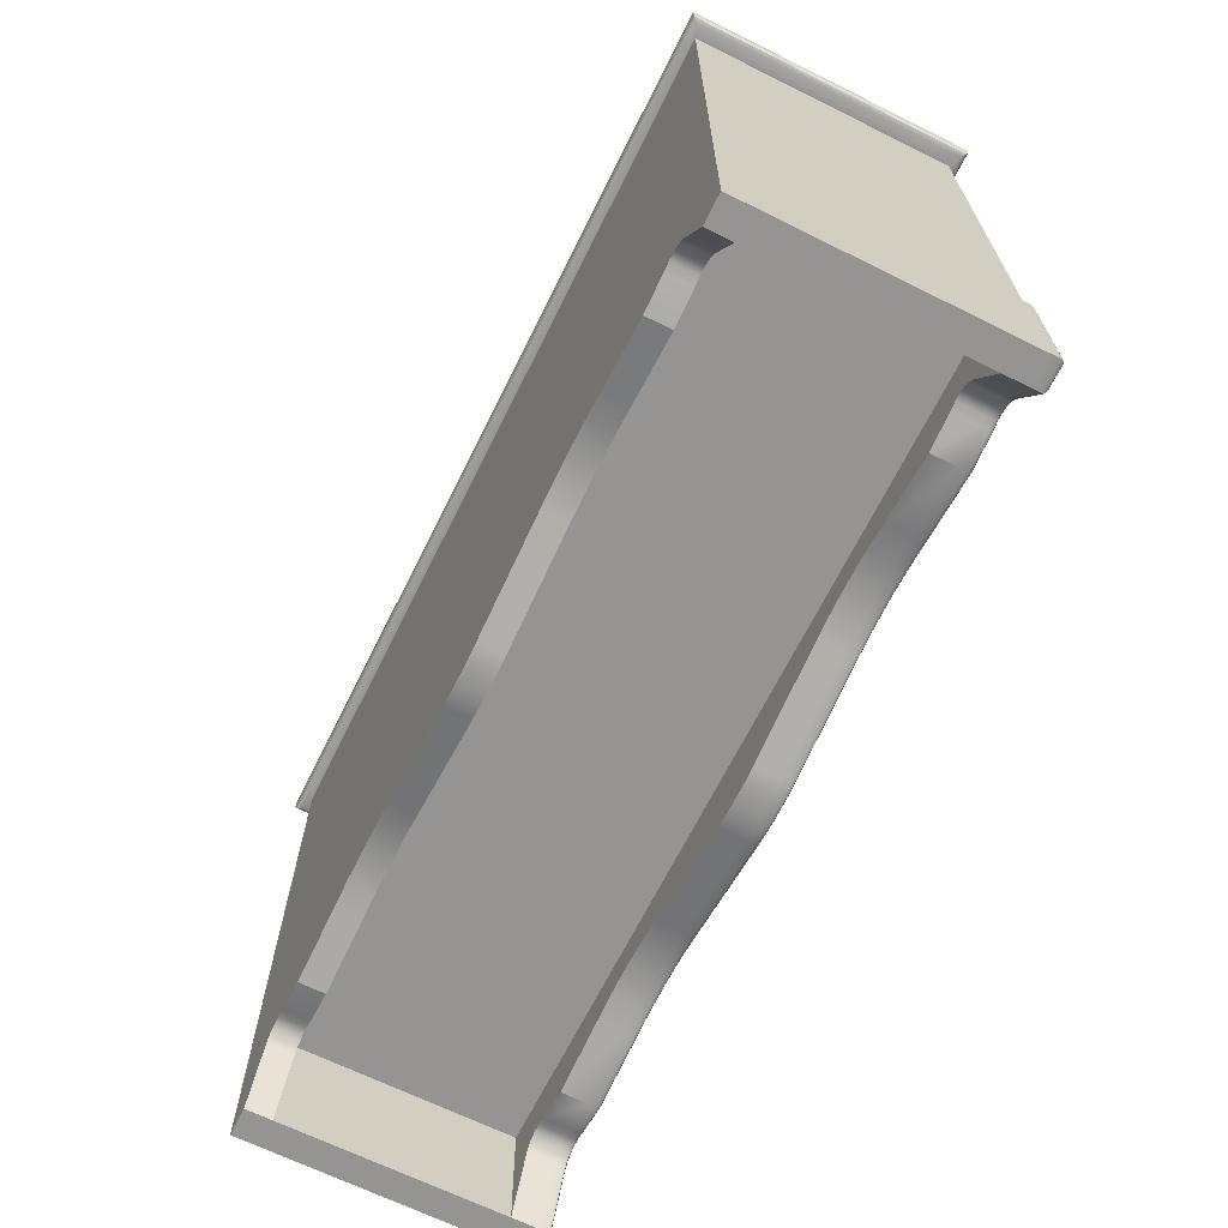
<metadata>
{"format":"obj","ext":"obj","renderer":"f3d","projection":"perspective","resolution":1024,"background":"white","views":[{"elev":-67.1,"azim":-116.4,"up":"+Y"}]}
</metadata>
<code>
g default
v 1.134 0.485 -5.375
v -2.243 0.485 -5.375
v 1.134 2.364 -5.375
v -2.243 2.364 -5.375
v 1.134 2.364 -4.346
v -2.243 2.364 -4.346
v 1.134 0.485 -4.346
v -2.243 0.485 -4.346
v 1.134 2.26 -5.375
v 1.134 2.26 -4.346
v -2.243 2.26 -4.346
v -2.243 2.26 -5.375
v 1.134 0.589 -5.375
v 1.134 0.589 -4.346
v -2.243 0.589 -4.346
v -2.243 0.589 -5.375
v -2.133 2.364 -5.375
v -2.133 2.364 -4.346
v -2.133 2.26 -4.346
v -2.133 0.589 -4.346
v -2.133 0.485 -5.375
v -2.133 0.589 -5.375
v -2.133 2.26 -5.375
v 1.024 2.364 -5.375
v 1.024 2.364 -4.346
v 1.023 2.26 -4.346
v 1.024 0.589 -4.346
v 1.024 0.485 -5.375
v 1.024 0.589 -5.375
v 1.024 2.26 -5.375
v 1.134 1.554 -5.375
v 1.134 1.554 -4.346
v 1.023 1.554 -4.346
v -2.133 1.554 -4.346
v -2.243 1.554 -4.346
v -2.243 1.554 -5.375
v -2.133 1.554 -5.375
v 1.024 1.554 -5.375
v 1.134 1.443 -5.375
v 1.134 1.443 -4.346
v 1.024 1.443 -4.346
v -2.133 1.443 -4.346
v -2.243 1.443 -4.346
v -2.243 1.443 -5.375
v -2.133 1.443 -5.375
v 1.024 1.443 -5.375
v 1.134 0.04572 -4.346
v 1.024 0.04572 -4.346
v 1.024 0.04572 -5.375
v 1.134 0.04572 -5.375
v -2.133 0.04572 -4.346
v -2.133 0.04572 -5.375
v -2.243 0.04572 -4.346
v -2.243 0.04572 -5.375
v 1.024 0.04572 -5.277
v 1.134 0.04572 -5.277
v 1.134 0.485 -5.277
v 1.134 0.589 -5.277
v 1.134 1.443 -5.277
v 1.134 1.554 -5.277
v 1.134 2.26 -5.277
v 1.134 2.364 -5.277
v -2.243 2.364 -5.277
v -2.243 2.26 -5.277
v -2.243 1.554 -5.277
v -2.243 1.443 -5.277
v -2.243 0.589 -5.277
v -2.243 0.485 -5.277
v -2.243 0.04572 -5.277
v -2.133 0.04572 -5.277
v -2.133 0.485 -5.277
v 1.024 0.485 -5.277
v 1.024 0.04572 -4.445
v 1.134 0.04572 -4.445
v 1.134 0.485 -4.445
v 1.134 0.589 -4.445
v 1.134 1.443 -4.445
v 1.134 1.554 -4.445
v 1.134 2.26 -4.445
v 1.134 2.364 -4.445
v -2.243 2.364 -4.445
v -2.243 2.26 -4.445
v -2.243 1.554 -4.445
v -2.243 1.443 -4.445
v -2.243 0.589 -4.445
v -2.243 0.485 -4.445
v -2.243 0.04572 -4.445
v -2.133 0.04572 -4.445
v -2.133 0.485 -4.445
v 1.024 0.485 -4.445
v 0.2005 0.589 -5.375
v 0.2005 0.485 -5.375
v 0.6271 0.485 -5.277
v 0.6271 0.485 -4.445
v 0.2005 0.589 -4.346
v -1.31 0.589 -5.375
v -1.31 0.485 -5.375
v -1.736 0.485 -5.277
v -1.736 0.485 -4.445
v -1.31 0.589 -4.346
v -1.78 0.2839 -4.445
v -1.78 0.2839 -4.346
v 0.6707 0.2839 -4.346
v 0.6707 0.2839 -4.445
v -1.78 0.2839 -5.375
v -1.78 0.2839 -5.277
v 0.6707 0.2839 -5.277
v 0.6707 0.2839 -5.375
v 0.2005 0.485 -5.277
v 0.2005 0.485 -4.445
v -1.31 0.485 -5.277
v -1.31 0.485 -4.445
v 0.305 0.345 -4.445
v 0.2005 0.351 -4.445
v 0.0959 0.3456 -4.445
v -0.007465 0.329 -4.445
v 0.4083 0.3277 -4.445
v 0.305 0.345 -4.346
v 0.2005 0.351 -4.346
v 0.0959 0.3456 -4.346
v -0.007465 0.329 -4.346
v 0.4083 0.3277 -4.346
v -1.414 0.345 -4.346
v -1.31 0.351 -4.346
v -1.205 0.3456 -4.346
v -1.102 0.329 -4.346
v -1.517 0.3277 -4.346
v -1.414 0.345 -4.445
v -1.31 0.351 -4.445
v -1.205 0.3456 -4.445
v -1.102 0.329 -4.445
v -1.517 0.3277 -4.445
v 0.305 0.345 -5.375
v 0.2005 0.351 -5.375
v 0.0959 0.3456 -5.375
v -0.007465 0.329 -5.375
v 0.4083 0.3277 -5.375
v 0.305 0.345 -5.277
v 0.2005 0.351 -5.277
v 0.0959 0.3456 -5.277
v -0.007465 0.329 -5.277
v 0.4083 0.3277 -5.277
v -1.414 0.345 -5.277
v -1.31 0.351 -5.277
v -1.205 0.3456 -5.277
v -1.102 0.329 -5.277
v -1.517 0.3277 -5.277
v -1.414 0.345 -5.375
v -1.31 0.351 -5.375
v -1.205 0.3456 -5.375
v -1.102 0.329 -5.375
v -1.517 0.3277 -5.375
v -0.5545 0.589 -5.375
v -0.5545 0.485 -5.375
v -0.5545 0.485 -5.277
v -0.5545 0.485 -4.445
v -0.5545 0.589 -4.346
v -0.4838 0.2282 -4.346
v -0.5314 0.2256 -4.346
v -0.4368 0.2358 -4.346
v -0.4838 0.2282 -4.445
v -0.5314 0.2256 -4.445
v -0.4368 0.2358 -4.445
v -0.6252 0.2282 -4.346
v -0.5776 0.2256 -4.346
v -0.6723 0.2358 -4.346
v -0.6252 0.2282 -4.445
v -0.5776 0.2256 -4.445
v -0.6723 0.2358 -4.445
v -0.4838 0.2282 -5.277
v -0.5314 0.2256 -5.277
v -0.4368 0.2358 -5.277
v -0.4838 0.2282 -5.375
v -0.5314 0.2256 -5.375
v -0.4368 0.2358 -5.375
v -0.6252 0.2282 -5.277
v -0.5776 0.2256 -5.277
v -0.6723 0.2358 -5.277
v -0.6252 0.2282 -5.375
v -0.5776 0.2256 -5.375
v -0.6723 0.2358 -5.375
v -1.994 0.589 -5.375
v -1.994 0.485 -5.375
v -1.994 0.485 -5.277
v -1.994 0.485 -4.445
v -1.994 0.589 -4.346
v 0.8848 0.589 -5.375
v 0.8848 0.485 -5.375
v 0.8848 0.485 -5.277
v 0.8848 0.485 -4.445
v 0.8848 0.589 -4.346
v -1.946 0.3199 -4.445
v -1.981 0.3169 -4.445
v -2.012 0.2996 -4.445
v -2.033 0.2711 -4.445
v -1.913 0.3081 -4.445
v -1.946 0.3199 -4.346
v -1.981 0.3169 -4.346
v -2.012 0.2996 -4.346
v -2.033 0.2711 -4.346
v -1.913 0.3081 -4.346
v 0.8368 0.3199 -4.346
v 0.872 0.3169 -4.346
v 0.9028 0.2996 -4.346
v 0.9237 0.2711 -4.346
v 0.8035 0.3081 -4.346
v 0.8368 0.3199 -4.445
v 0.872 0.3169 -4.445
v 0.9028 0.2996 -4.445
v 0.9237 0.2711 -4.445
v 0.8035 0.3081 -4.445
v -1.946 0.3199 -5.375
v -1.981 0.3169 -5.375
v -2.012 0.2996 -5.375
v -2.033 0.2711 -5.375
v -1.913 0.3081 -5.375
v -1.946 0.3199 -5.277
v -1.981 0.3169 -5.277
v -2.012 0.2996 -5.277
v -2.033 0.2711 -5.277
v -1.913 0.3081 -5.277
v 0.8368 0.3199 -5.277
v 0.872 0.3169 -5.277
v 0.9028 0.2996 -5.277
v 0.9237 0.2711 -5.277
v 0.8035 0.3081 -5.277
v 0.8368 0.3199 -5.375
v 0.872 0.3169 -5.375
v 0.9028 0.2996 -5.375
v 0.9237 0.2711 -5.375
v 0.8035 0.3081 -5.375
v -0.5545 1.444 -5.375
v -0.5545 1.444 -4.346
v -0.5545 1.554 -5.375
v -0.5545 2.26 -5.375
v -0.5545 2.364 -5.375
v -0.5545 2.364 -4.346
v -0.5545 2.26 -4.346
v -0.5545 1.554 -4.346
v 0.2005 0.589 -5.277
v -0.5545 1.444 -5.277
v 0.8848 0.589 -5.277
v 1.024 1.443 -5.277
v -0.5545 0.589 -5.277
v -1.31 0.589 -5.277
v -2.133 0.589 -5.277
v -1.994 0.589 -5.277
v -2.133 1.443 -5.277
v 1.024 0.589 -5.277
v 1.023 2.26 -5.277
v -0.5545 2.26 -5.277
v -0.5545 1.554 -5.277
v 1.023 1.554 -5.277
v -2.133 2.26 -5.277
v -2.133 1.554 -5.277
v 1.134 2.44 -4.445
v 1.024 2.44 -4.445
v 1.024 2.44 -4.346
v 1.134 2.44 -4.346
v -2.133 2.44 -4.445
v -2.243 2.44 -4.445
v -2.243 2.44 -4.346
v -2.133 2.44 -4.346
v 1.134 2.44 -5.375
v 1.024 2.44 -5.375
v 1.024 2.44 -5.277
v 1.134 2.44 -5.277
v -2.133 2.44 -5.375
v -2.243 2.44 -5.375
v -2.243 2.44 -5.277
v -2.133 2.44 -5.277
v -0.5545 2.44 -4.445
v -0.5545 2.44 -4.346
v -0.5545 2.44 -5.277
v -0.5545 2.44 -5.375
v 1.024 0.485 -4.298
v -2.133 0.485 -4.298
v 0.2005 0.485 -4.298
v -1.31 0.485 -4.298
v -0.5545 0.485 -4.298
v -1.994 0.485 -4.298
v 0.8848 0.485 -4.298
v 1.13 0.5844 -4.303
v 1.134 0.589 -4.314
v 1.118 0.5731 -4.298
v 1.024 0.5844 -4.303
v 1.024 0.5731 -4.298
v 1.024 0.589 -4.314
v 1.13 0.485 -4.303
v 1.134 0.485 -4.314
v 1.118 0.485 -4.298
v -2.133 0.5844 -4.303
v -2.133 0.589 -4.314
v -2.133 0.5731 -4.298
v -2.239 0.5844 -4.303
v -2.227 0.5731 -4.298
v -2.243 0.589 -4.314
v -2.239 0.485 -4.303
v -2.227 0.485 -4.298
v -2.243 0.485 -4.314
v 1.027 0.05039 -4.303
v 1.024 0.04572 -4.314
v 1.034 0.06168 -4.298
v 1.13 0.05039 -4.303
v 1.118 0.06168 -4.298
v 1.134 0.04572 -4.314
v -2.239 0.05039 -4.303
v -2.227 0.06168 -4.298
v -2.243 0.04572 -4.314
v -2.136 0.05039 -4.303
v -2.143 0.06168 -4.298
v -2.133 0.04572 -4.314
v 0.3055 0.3496 -4.303
v 0.305 0.345 -4.314
v 0.3068 0.3609 -4.298
v 0.409 0.3323 -4.303
v 0.4109 0.3435 -4.298
v 0.4083 0.3277 -4.314
v 0.2005 0.3557 -4.303
v 0.2005 0.351 -4.314
v 0.2005 0.367 -4.298
v 0.09541 0.3503 -4.303
v 0.0959 0.3456 -4.314
v 0.09422 0.3615 -4.298
v -0.008332 0.3336 -4.303
v -0.007465 0.329 -4.314
v -0.01043 0.3447 -4.298
v -1.204 0.3503 -4.303
v -1.205 0.3456 -4.314
v -1.203 0.3615 -4.298
v -1.101 0.3336 -4.303
v -1.099 0.3447 -4.298
v -1.102 0.329 -4.314
v -1.31 0.3557 -4.303
v -1.31 0.351 -4.314
v -1.31 0.367 -4.298
v -1.415 0.3496 -4.303
v -1.414 0.345 -4.314
v -1.416 0.3609 -4.298
v -1.518 0.3323 -4.303
v -1.517 0.3277 -4.314
v -1.52 0.3435 -4.298
v 0.6707 0.2886 -4.303
v 0.6706 0.3001 -4.298
v 0.6707 0.2839 -4.314
v -1.78 0.2886 -4.303
v -1.78 0.2839 -4.314
v -1.78 0.3001 -4.298
v -0.4843 0.2328 -4.303
v -0.4838 0.2282 -4.314
v -0.4855 0.2441 -4.298
v -0.4376 0.2404 -4.303
v -0.4397 0.2515 -4.298
v -0.4368 0.2358 -4.314
v -0.5316 0.2303 -4.303
v -0.5314 0.2256 -4.314
v -0.5319 0.2416 -4.298
v -0.6247 0.2328 -4.303
v -0.6252 0.2282 -4.314
v -0.6235 0.2441 -4.298
v -0.5775 0.2303 -4.303
v -0.5772 0.2416 -4.298
v -0.5776 0.2256 -4.314
v -0.6714 0.2404 -4.303
v -0.6723 0.2358 -4.314
v -0.6693 0.2515 -4.298
v 0.2005 0.5844 -4.303
v 0.2005 0.589 -4.314
v 0.2005 0.5731 -4.298
v -0.5545 0.5844 -4.303
v -0.5545 0.5731 -4.298
v -0.5545 0.589 -4.314
v -1.31 0.5844 -4.303
v -1.31 0.5731 -4.298
v -1.31 0.589 -4.314
v -1.945 0.3247 -4.303
v -1.946 0.3199 -4.314
v -1.944 0.3361 -4.298
v -1.911 0.3126 -4.303
v -1.908 0.3235 -4.298
v -1.913 0.3081 -4.314
v -1.982 0.3215 -4.303
v -1.981 0.3169 -4.314
v -1.986 0.3326 -4.298
v -2.015 0.3032 -4.303
v -2.012 0.2996 -4.314
v -2.023 0.3119 -4.298
v -2.037 0.2735 -4.303
v -2.033 0.2711 -4.314
v -2.047 0.2792 -4.298
v 0.906 0.3032 -4.303
v 0.9028 0.2996 -4.314
v 0.9136 0.3119 -4.298
v 0.9278 0.2735 -4.303
v 0.9376 0.2792 -4.298
v 0.9237 0.2711 -4.314
v 0.8734 0.3215 -4.303
v 0.872 0.3169 -4.314
v 0.8768 0.3326 -4.298
v 0.8362 0.3247 -4.303
v 0.8368 0.3199 -4.314
v 0.8347 0.3361 -4.298
v 0.8023 0.3126 -4.303
v 0.8035 0.3081 -4.314
v 0.7994 0.3235 -4.298
v -1.994 0.5844 -4.303
v -1.994 0.589 -4.314
v -1.994 0.5731 -4.298
v 0.8848 0.5844 -4.303
v 0.8848 0.5731 -4.298
v 0.8848 0.589 -4.314
v 1.2 2.37 -4.308
v 1.206 2.386 -4.302
v 1.184 2.364 -4.324
v 1.091 2.37 -4.308
v 1.091 2.364 -4.324
v 1.091 2.386 -4.302
v 1.2 2.434 -4.308
v 1.184 2.44 -4.324
v 1.206 2.418 -4.302
v 1.091 2.434 -4.308
v 1.091 2.418 -4.302
v 1.091 2.44 -4.324
v 1.2 2.37 -4.409
v 1.206 2.386 -4.409
v 1.184 2.364 -4.409
v 1.2 2.434 -4.409
v 1.184 2.44 -4.409
v 1.206 2.418 -4.409
v -2.309 2.37 -4.409
v -2.293 2.364 -4.409
v -2.315 2.386 -4.409
v -2.309 2.37 -4.308
v -2.315 2.386 -4.302
v -2.293 2.364 -4.324
v -2.309 2.434 -4.308
v -2.293 2.44 -4.324
v -2.315 2.418 -4.302
v -2.309 2.434 -4.409
v -2.315 2.418 -4.409
v -2.293 2.44 -4.409
v -2.201 2.37 -4.308
v -2.201 2.386 -4.302
v -2.201 2.364 -4.324
v -2.201 2.434 -4.308
v -2.201 2.44 -4.324
v -2.201 2.418 -4.302
v 1.2 2.37 -5.413
v 1.184 2.364 -5.397
v 1.206 2.386 -5.419
v 1.091 2.37 -5.413
v 1.091 2.386 -5.419
v 1.091 2.364 -5.397
v 1.091 2.434 -5.413
v 1.091 2.44 -5.397
v 1.091 2.418 -5.419
v 1.2 2.434 -5.413
v 1.206 2.418 -5.419
v 1.184 2.44 -5.397
v 1.2 2.37 -5.312
v 1.184 2.364 -5.312
v 1.206 2.386 -5.312
v 1.2 2.434 -5.312
v 1.206 2.418 -5.312
v 1.184 2.44 -5.312
v -2.201 2.37 -5.413
v -2.201 2.364 -5.397
v -2.201 2.386 -5.419
v -2.309 2.37 -5.413
v -2.315 2.386 -5.419
v -2.293 2.364 -5.397
v -2.309 2.434 -5.413
v -2.293 2.44 -5.397
v -2.315 2.418 -5.419
v -2.201 2.434 -5.413
v -2.201 2.418 -5.419
v -2.201 2.44 -5.397
v -2.309 2.37 -5.312
v -2.315 2.386 -5.312
v -2.293 2.364 -5.312
v -2.309 2.434 -5.312
v -2.293 2.44 -5.312
v -2.315 2.418 -5.312
v -0.5545 2.37 -4.308
v -0.5545 2.364 -4.324
v -0.5545 2.386 -4.302
v -0.5545 2.434 -4.308
v -0.5545 2.418 -4.302
v -0.5545 2.44 -4.324
v -0.5545 2.37 -5.413
v -0.5545 2.386 -5.419
v -0.5545 2.364 -5.397
v -0.5545 2.434 -5.413
v -0.5545 2.44 -5.397
v -0.5545 2.418 -5.419
g shelf Room_layout
f 1 28 29 13
f 256 257 258 259
f 47 48 73 74
f 7 75 76 14
f 10 79 80 5
f 5 25 26 10
f 82 11 6 81
f 9 30 24 3
f 14 76 77 40
f 40 41 27 14
f 85 15 43 84
f 13 29 46 39
f 260 261 262 263
f 19 18 6 11
f 20 42 43 15
f 88 51 53 87
f 22 21 2 16
f 17 23 12 4
f 32 78 79 10
f 10 26 33 32
f 35 34 19 11
f 83 35 11 82
f 23 37 36 12
f 31 38 30 9
f 40 77 78 32
f 32 33 41 40
f 43 42 34 35
f 84 43 35 83
f 37 45 44 36
f 39 46 38 31
f 28 1 50 49
f 75 7 47 74
f 8 86 87 53
f 2 21 52 54
f 56 55 49 50
f 1 57 56 50
f 58 57 1 13
f 59 58 13 39
f 60 59 39 31
f 61 60 31 9
f 62 61 9 3
f 264 265 266 267
f 268 269 270 271
f 12 64 63 4
f 36 65 64 12
f 44 66 65 36
f 16 67 66 44
f 69 68 2 54
f 52 70 69 54
f 74 73 55 56
f 57 75 74 56
f 76 75 57 58
f 77 76 58 59
f 78 77 59 60
f 79 78 60 61
f 80 79 61 62
f 267 266 257 256
f 271 270 261 260
f 64 82 81 63
f 65 83 82 64
f 66 84 83 65
f 67 85 84 66
f 87 86 68 69
f 70 88 87 69
f 71 89 88 70
f 73 90 72 55
f 67 16 2 68
f 85 67 68 86
f 15 85 86 8
f 92 135 136
f 92 134 135
f 92 133 134
f 92 137 133
f 109 138 142
f 109 139 138
f 109 140 139
f 109 141 140
f 110 115 116
f 110 114 115
f 110 113 114
f 110 117 113
f 97 148 152
f 97 149 148
f 97 150 149
f 97 151 150
f 111 145 146
f 111 144 145
f 111 143 144
f 111 147 143
f 112 128 132
f 112 129 128
f 112 130 129
f 112 131 130
f 116 115 120 121
f 115 114 119 120
f 114 113 118 119
f 113 117 122 118
f 126 125 130 131
f 125 124 129 130
f 124 123 128 129
f 123 127 132 128
f 136 135 140 141
f 135 134 139 140
f 134 133 138 139
f 133 137 142 138
f 146 145 150 151
f 145 144 149 150
f 144 143 148 149
f 143 147 152 148
f 108 107 142 137
f 93 94 110 109
f 104 103 122 117
f 152 147 106 105
f 111 112 99 98
f 132 127 102 101
f 110 94 104 117
f 99 112 132 101
f 93 109 142 107
f 92 108 137
f 111 98 106 147
f 97 152 105
f 154 173 174
f 154 175 173
f 155 170 172
f 155 171 170
f 156 161 162
f 156 163 161
f 154 179 181
f 154 180 179
f 155 176 177
f 155 178 176
f 156 167 169
f 156 168 167
f 160 158 161 163
f 158 159 162 161
f 165 164 167 168
f 164 166 169 167
f 172 170 173 175
f 170 171 174 173
f 177 176 179 180
f 176 178 181 179
f 174 171 177 180
f 162 159 165 168
f 156 162 168
f 155 177 171
f 154 174 180
f 91 92 154 153
f 136 141 172 175
f 109 110 156 155
f 116 121 160 163
f 153 154 97 96
f 181 178 146 151
f 155 156 112 111
f 169 166 126 131
f 156 110 116 163
f 112 156 169 131
f 109 155 172 141
f 154 92 136 175
f 155 111 146 178
f 97 154 181 151
f 183 214 215
f 183 213 214
f 183 212 213
f 183 216 212
f 184 217 221
f 184 218 217
f 184 219 218
f 184 220 219
f 185 194 195
f 185 193 194
f 185 192 193
f 185 196 192
f 188 227 231
f 188 228 227
f 188 229 228
f 188 230 229
f 189 224 225
f 189 223 224
f 189 222 223
f 189 226 222
f 190 207 211
f 190 208 207
f 190 209 208
f 190 210 209
f 237 238 26 25
f 272 273 258 257
f 274 272 257 266
f 275 274 266 265
f 30 235 236 24
f 195 194 199 200
f 194 193 198 199
f 193 192 197 198
f 192 196 201 197
f 205 204 209 210
f 204 203 208 209
f 203 202 207 208
f 202 206 211 207
f 215 214 219 220
f 214 213 218 219
f 213 212 217 218
f 212 216 221 217
f 225 224 229 230
f 224 223 228 229
f 223 222 227 228
f 222 226 231 227
f 195 200 51 88
f 182 183 21 22
f 215 220 70 52
f 184 185 89 71
f 96 97 183 182
f 105 106 221 216
f 98 99 185 184
f 101 102 201 196
f 29 28 188 187
f 49 55 225 230
f 72 90 190 189
f 73 48 205 210
f 187 188 92 91
f 231 226 107 108
f 189 190 94 93
f 211 206 103 104
f 89 185 195 88
f 185 99 101 196
f 190 90 73 210
f 94 190 211 104
f 184 71 70 220
f 21 183 215 52
f 98 184 221 106
f 183 97 105 216
f 72 189 225 55
f 188 28 49 230
f 189 93 107 226
f 92 188 231 108
f 91 232 46
f 241 240 242 243
f 96 45 232
f 91 153 232
f 244 240 241
f 153 96 232
f 245 244 241
f 246 247 248
f 182 22 45
f 235 30 38 234
f 96 182 45
f 241 248 247 245
f 29 187 46
f 242 249 243
f 250 251 252 253
f 187 91 46
f 41 33 239 34 42 233
f 23 235 234 37
f 236 235 23 17
f 268 271 274 275
f 271 260 272 274
f 260 263 273 272
f 18 19 238 237
f 252 251 254 255
f 16 44 45 22
f 37 234 232 45
f 232 234 38 46
f 95 191 242 240
f 41 233 241 243
f 157 95 240 244
f 100 157 244 245
f 20 186 247 246
f 42 20 246 248
f 233 42 248 241
f 186 100 245 247
f 191 27 249 242
f 27 41 243 249
f 26 238 251 250
f 239 33 253 252
f 33 26 250 253
f 238 19 254 251
f 19 34 255 254
f 34 239 252 255
f 284 283 289 290
f 283 285 291 289
f 285 283 286 287
f 283 284 288 286
f 287 286 409 410
f 286 288 411 409
f 290 289 304 306
f 289 291 305 304
f 293 292 406 407
f 292 294 408 406
f 294 292 295 296
f 292 293 297 295
f 296 295 298 299
f 295 297 300 298
f 299 298 307 308
f 298 300 309 307
f 302 301 394 396
f 301 303 395 394
f 303 301 304 305
f 301 302 306 304
f 308 307 310 311
f 307 309 312 310
f 311 310 388 390
f 310 312 389 388
f 314 313 319 320
f 313 315 321 319
f 315 313 316 317
f 313 314 318 316
f 317 316 343 344
f 316 318 345 343
f 320 319 322 323
f 319 321 324 322
f 323 322 325 326
f 322 324 327 325
f 326 325 352 354
f 325 327 353 352
f 329 328 334 335
f 328 330 336 334
f 330 328 331 332
f 328 329 333 331
f 332 331 364 366
f 331 333 365 364
f 335 334 337 338
f 334 336 339 337
f 338 337 340 341
f 337 339 342 340
f 341 340 346 347
f 340 342 348 346
f 344 343 403 405
f 343 345 404 403
f 347 346 379 381
f 346 348 380 379
f 350 349 355 356
f 349 351 357 355
f 351 349 352 353
f 349 350 354 352
f 356 355 361 363
f 355 357 362 361
f 359 358 364 365
f 358 360 366 364
f 360 358 361 362
f 358 359 363 361
f 368 367 409 411
f 367 369 410 409
f 369 367 370 371
f 367 368 372 370
f 371 370 373 374
f 370 372 375 373
f 374 373 406 408
f 373 375 407 406
f 377 376 382 383
f 376 378 384 382
f 378 376 379 380
f 376 377 381 379
f 383 382 385 386
f 382 384 387 385
f 386 385 388 389
f 385 387 390 388
f 392 391 397 398
f 391 393 399 397
f 393 391 394 395
f 391 392 396 394
f 398 397 400 401
f 397 399 402 400
f 401 400 403 404
f 400 402 405 403
f 285 287 276 291
f 277 294 296 299
f 291 276 303 305
f 277 299 308 311
f 278 315 317
f 278 321 315
f 278 324 321
f 278 327 324
f 279 330 332
f 279 336 330
f 279 339 336
f 279 342 339
f 278 317 344
f 279 348 342
f 280 351 353
f 280 357 351
f 280 360 362
f 280 366 360
f 280 362 357
f 278 369 371 280
f 280 371 374 279
f 278 280 353 327
f 280 279 332 366
f 281 378 380
f 281 384 378
f 281 387 384
f 281 390 387
f 282 393 395
f 282 399 393
f 282 402 399
f 282 405 402
f 281 408 294 277
f 279 374 408 281
f 276 287 410 282
f 282 410 369 278
f 281 277 311 390
f 279 281 380 348
f 276 282 395 303
f 282 278 344 405
f 14 27 288 284
f 7 14 284 290
f 20 15 297 293
f 15 8 300 297
f 48 47 306 302
f 47 7 290 306
f 8 53 309 300
f 53 51 312 309
f 118 122 318 314
f 119 118 314 320
f 120 119 320 323
f 121 120 323 326
f 125 126 333 329
f 124 125 329 335
f 123 124 335 338
f 127 123 338 341
f 122 103 345 318
f 102 127 341 347
f 158 160 354 350
f 159 158 350 356
f 164 165 363 359
f 166 164 359 365
f 165 159 356 363
f 95 157 372 368
f 157 100 375 372
f 160 121 326 354
f 126 166 365 333
f 197 201 381 377
f 198 197 377 383
f 199 198 383 386
f 200 199 386 389
f 204 205 396 392
f 203 204 392 398
f 202 203 398 401
f 206 202 401 404
f 186 20 293 407
f 100 186 407 375
f 27 191 411 288
f 191 95 368 411
f 51 200 389 312
f 201 102 347 381
f 205 48 302 396
f 103 206 404 345
f 413 412 424 425
f 412 414 426 424
f 414 412 415 416
f 412 413 417 415
f 416 415 484 485
f 415 417 486 484
f 419 418 427 428
f 418 420 429 427
f 420 418 421 422
f 418 419 423 421
f 422 421 487 488
f 421 423 489 487
f 425 424 460 462
f 424 426 461 460
f 428 427 463 465
f 427 429 464 463
f 431 430 478 480
f 430 432 479 478
f 432 430 433 434
f 430 431 435 433
f 434 433 442 443
f 433 435 444 442
f 437 436 445 446
f 436 438 447 445
f 438 436 439 440
f 436 437 441 439
f 440 439 481 483
f 439 441 482 481
f 443 442 484 486
f 442 444 485 484
f 446 445 487 489
f 445 447 488 487
f 449 448 460 461
f 448 450 462 460
f 450 448 451 452
f 448 449 453 451
f 452 451 490 491
f 451 453 492 490
f 455 454 493 494
f 454 456 495 493
f 456 454 457 458
f 454 455 459 457
f 458 457 463 464
f 457 459 465 463
f 467 466 490 492
f 466 468 491 490
f 468 466 469 470
f 466 467 471 469
f 470 469 478 479
f 469 471 480 478
f 473 472 481 482
f 472 474 483 481
f 474 472 475 476
f 472 473 477 475
f 476 475 493 495
f 475 477 494 493
f 417 413 420 422
f 413 425 429 420
f 432 434 438 440
f 434 443 447 438
f 450 452 456 458
f 462 450 458 464
f 468 470 474 476
f 470 479 483 474
f 425 462 464 429
f 479 432 440 483
f 486 417 422 488
f 452 491 495 456
f 491 468 476 495
f 443 486 488 447
f 25 5 414 416
f 259 258 423 419
f 5 80 426 414
f 256 259 419 428
f 81 6 435 431
f 262 261 441 437
f 6 18 444 435
f 263 262 437 446
f 3 24 453 449
f 265 264 459 455
f 62 3 449 461
f 264 267 465 459
f 17 4 471 467
f 269 268 477 473
f 4 63 480 471
f 270 269 473 482
f 80 62 461 426
f 267 256 428 465
f 63 81 431 480
f 261 270 482 441
f 237 25 416 485
f 258 273 489 423
f 24 236 492 453
f 275 265 455 494
f 236 17 467 492
f 268 275 494 477
f 18 237 485 444
f 273 263 446 489

</code>
